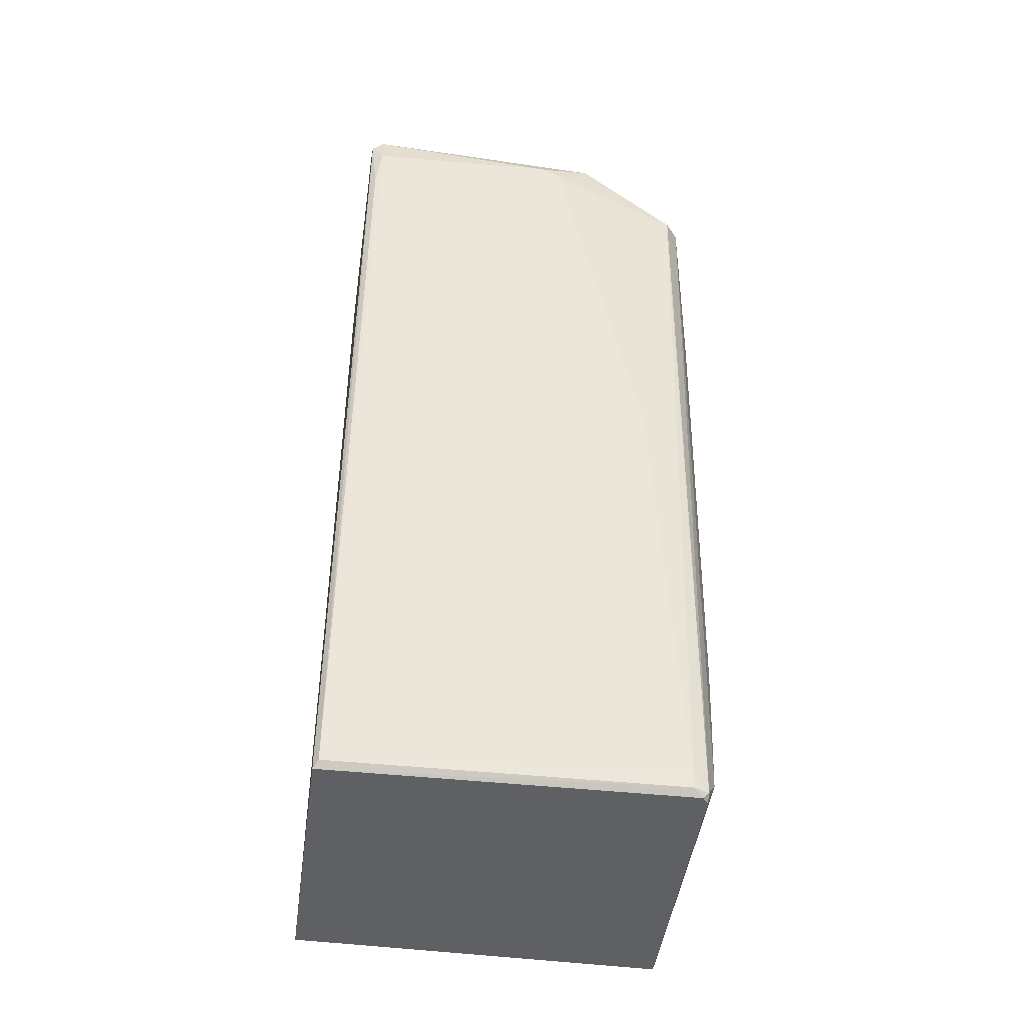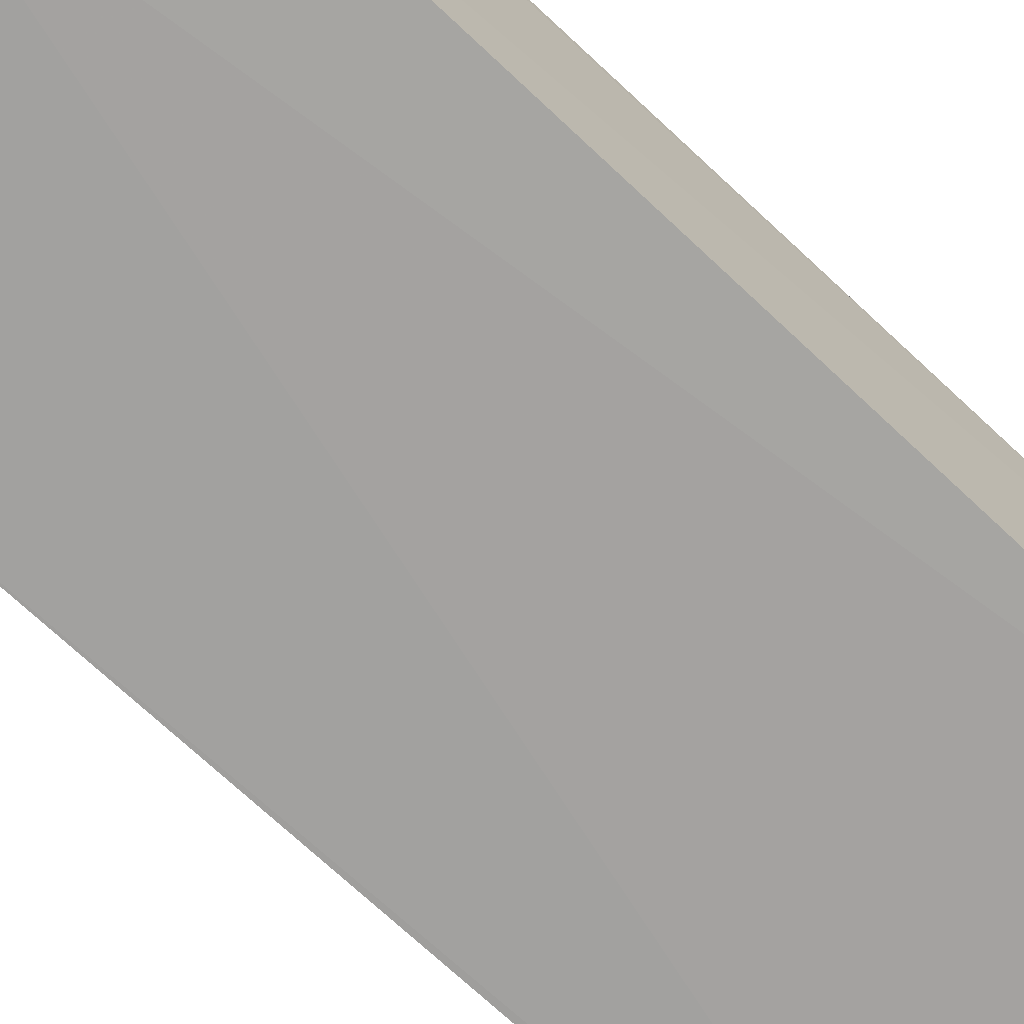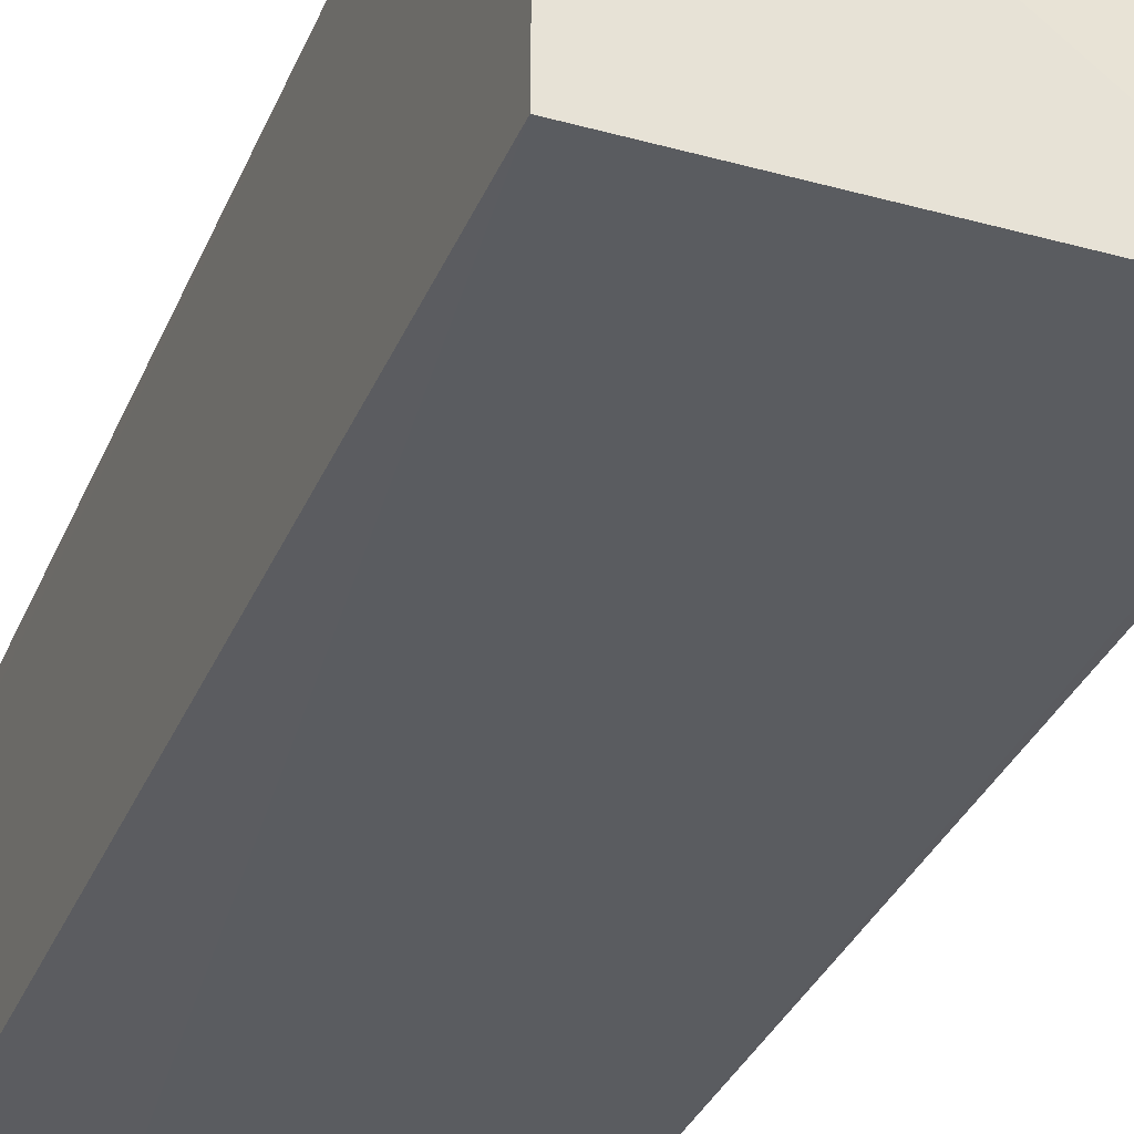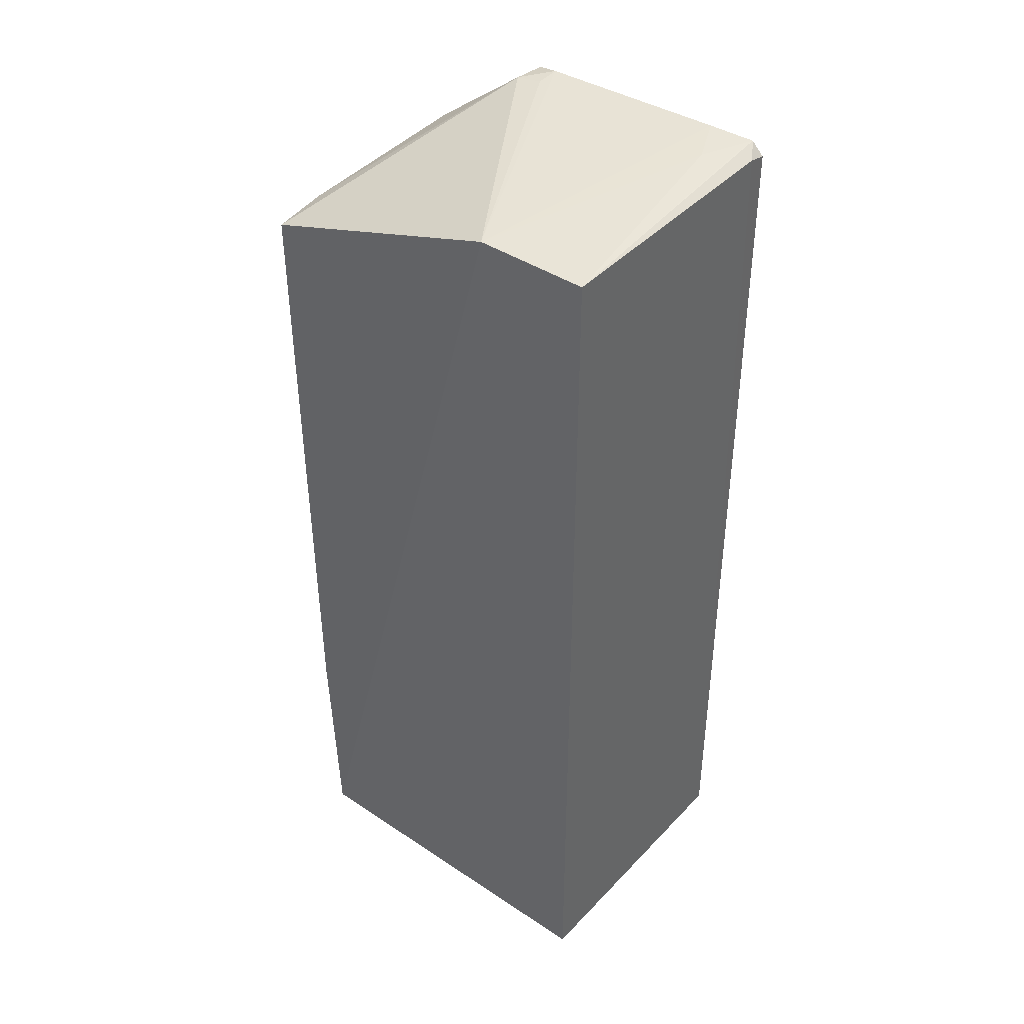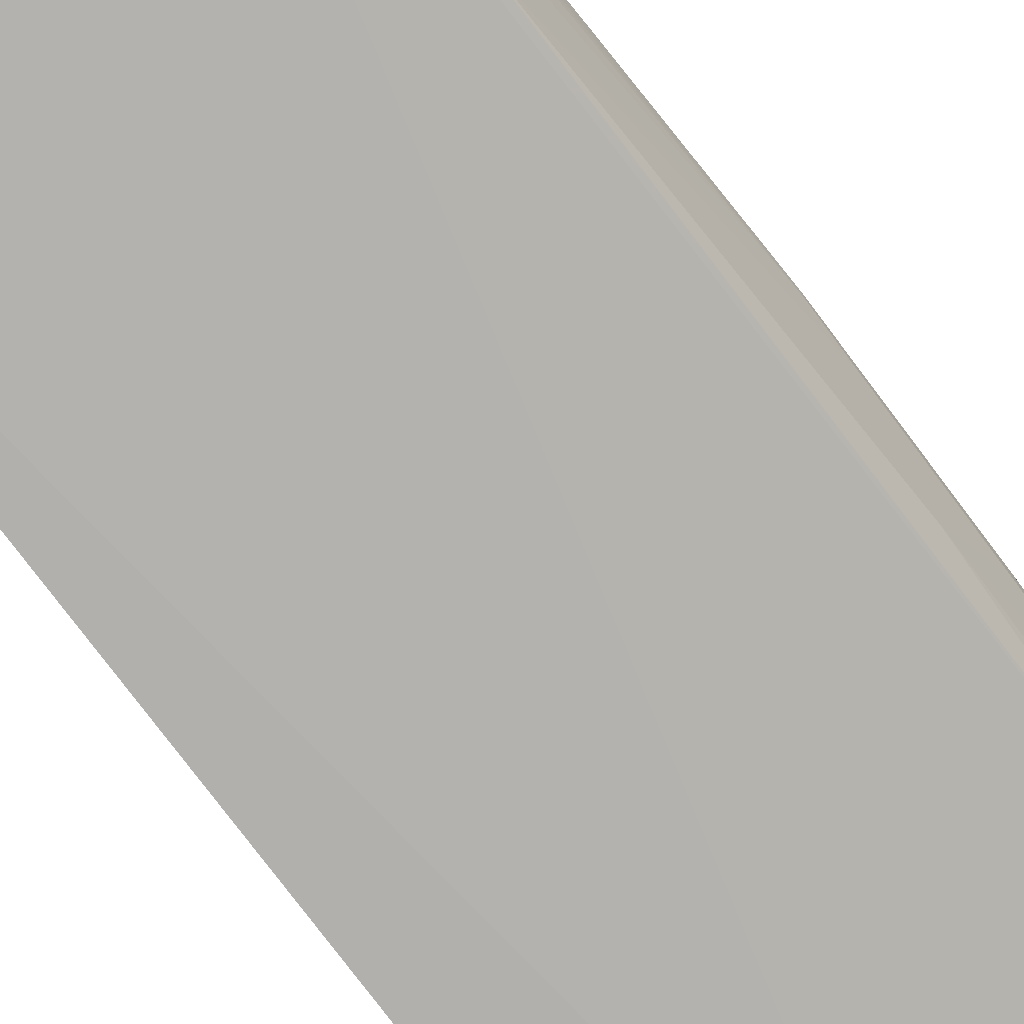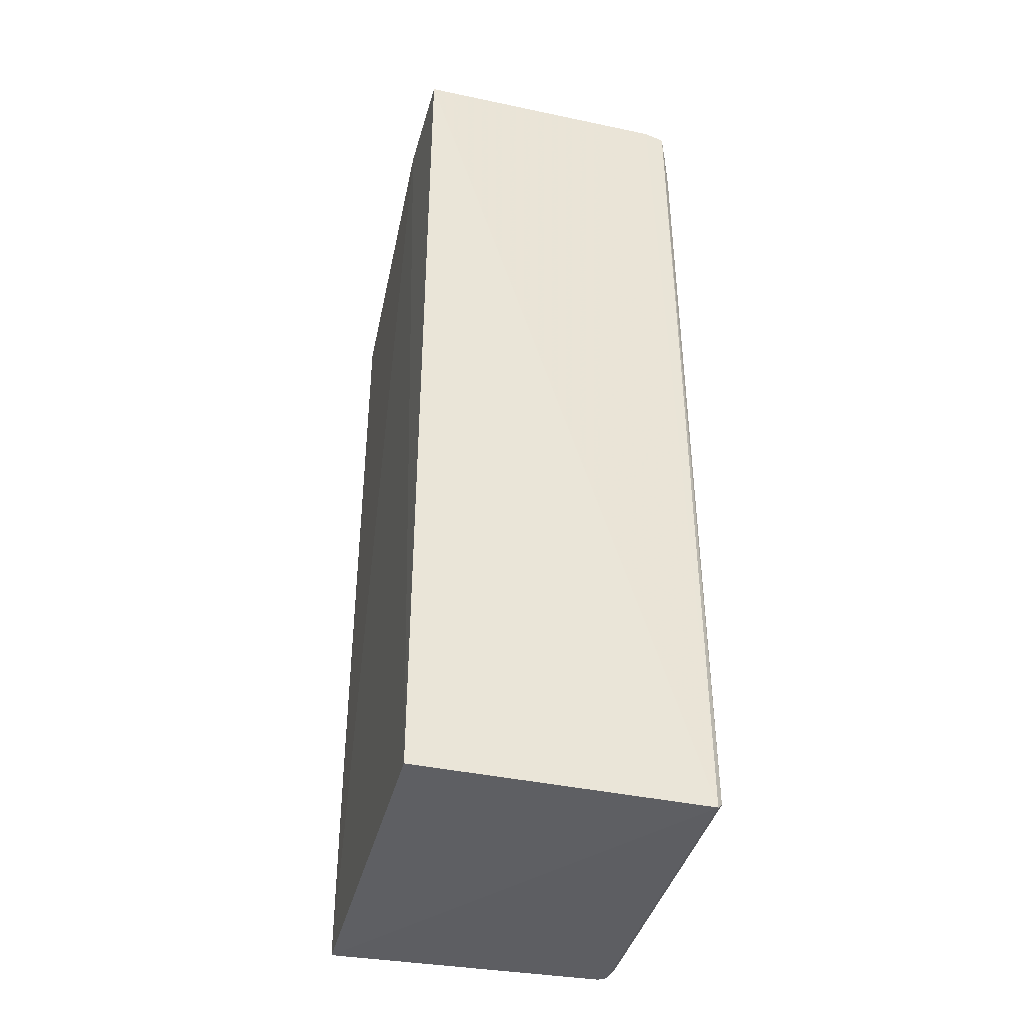
<metadata>
{"format":"obj","ext":"obj","renderer":"f3d","projection":"perspective","resolution":1024,"background":"white","views":[{"elev":-44.4,"azim":-7.7,"up":"+Y"},{"elev":-72.6,"azim":-133.2,"up":"+Z"},{"elev":-34.1,"azim":-20.9,"up":"+Z"},{"elev":42.0,"azim":-140.8,"up":"+Y"},{"elev":-79.8,"azim":37.1,"up":"+Z"},{"elev":-40.3,"azim":-104.0,"up":"+Y"}]}
</metadata>
<code>
v -0.02731 0.06564 0.1598
v -0.0006656 0.06581 0.2013
v 0.01613 0.05047 0.1602
v -0.04603 -0.09326 0.1601
v -0.04586 0.06546 0.1602
v -0.04326 0.06072 0.2091
v -0.04514 -0.0925 0.2089
v 0.01135 -0.08925 0.209
v 0.01414 -0.09393 0.1599
v 0.0137 -0.09209 0.208
v 0.01828 0.05065 0.2042
v 0.01594 0.05056 0.2071
v 0.01548 -0.08851 0.2049
v -0.04594 -0.09356 0.208
v -0.0007024 0.0652 0.2073
v 0.0175 0.05039 0.1704
v -0.006745 0.06068 0.2091
v 0.0156 -0.05595 0.16
v 0.01563 0.04653 0.2073
v 0.01375 -0.09305 0.2065
v 0.01132 -0.09197 0.2089
v -0.04531 0.06445 0.208
v 0.01758 -0.0622 0.2003
v 0.01962 0.02184 0.1984
v 0.01965 0.03983 0.1825
v -0.03953 0.06672 0.1991
v -0.03573 0.06692 0.2071
v -0.005018 0.06653 0.2059
v 0.007574 -0.01105 0.2091
v -0.04324 0.06652 0.208
v 0.01553 -0.08861 0.201
v 0.01764 -0.0723 0.1929
v 0.01278 -0.09304 0.2078
v -0.04546 0.06535 0.2046
v -0.04427 0.05254 0.2089
v 0.01763 -0.07252 0.1986
v 0.01981 -0.013 0.1905
v 0.01974 0.04448 0.1987
v 0.01766 0.007685 0.1684
v 0.0197 -0.004872 0.1848
v -0.005063 0.06636 0.2017
v -0.01093 0.06249 0.209
v -0.04326 0.06647 0.203
v 0.01763 -0.06628 0.1847
v 0.01762 -0.06015 0.1806
v 0.01558 -0.07447 0.1663
v 0.01961 0.007477 0.1965
v 0.01972 0.01774 0.1828
v 0.01765 -0.0479 0.1766
v 0.01974 -0.01296 0.1868
v 0.01761 0.03798 0.1684
v -0.008816 0.06255 0.209
v 0.01761 -0.07026 0.1888
v 0.01967 -0.01097 0.1925
f 1 2 3
f 1 4 5
f 6 7 8
f 9 1 3
f 9 4 1
f 10 11 12
f 10 13 11
f 14 5 4
f 14 4 9
f 15 11 2
f 15 12 11
f 16 3 2
f 16 2 11
f 17 12 15
f 18 9 3
f 19 10 12
f 19 8 10
f 19 12 17
f 20 13 10
f 21 10 8
f 21 8 7
f 21 7 14
f 22 14 7
f 23 24 11
f 23 11 13
f 25 3 16
f 26 27 1
f 26 1 5
f 28 1 27
f 28 27 15
f 28 15 2
f 29 17 6
f 29 6 8
f 29 19 17
f 29 8 19
f 30 15 27
f 30 27 26
f 30 22 6
f 31 9 32
f 31 20 9
f 31 13 20
f 33 20 10
f 33 10 21
f 33 21 14
f 33 14 9
f 33 9 20
f 34 5 14
f 34 14 22
f 34 30 5
f 34 22 30
f 35 22 7
f 35 7 6
f 35 6 22
f 36 24 23
f 36 32 37
f 36 23 13
f 36 31 32
f 36 13 31
f 38 25 16
f 38 16 11
f 38 11 24
f 38 24 37
f 39 18 3
f 39 40 18
f 41 28 2
f 41 2 1
f 41 1 28
f 42 30 6
f 42 6 17
f 43 30 26
f 43 26 5
f 43 5 30
f 44 9 45
f 46 45 9
f 46 9 18
f 47 37 24
f 47 24 36
f 48 38 37
f 48 25 38
f 48 39 25
f 48 40 39
f 49 46 18
f 49 45 46
f 50 45 49
f 50 49 18
f 50 18 40
f 50 44 45
f 50 37 32
f 50 48 37
f 50 40 48
f 51 39 3
f 51 3 25
f 51 25 39
f 52 42 17
f 52 17 15
f 52 15 30
f 52 30 42
f 53 32 9
f 53 9 44
f 53 50 32
f 53 44 50
f 54 47 36
f 54 36 37
f 54 37 47

</code>
